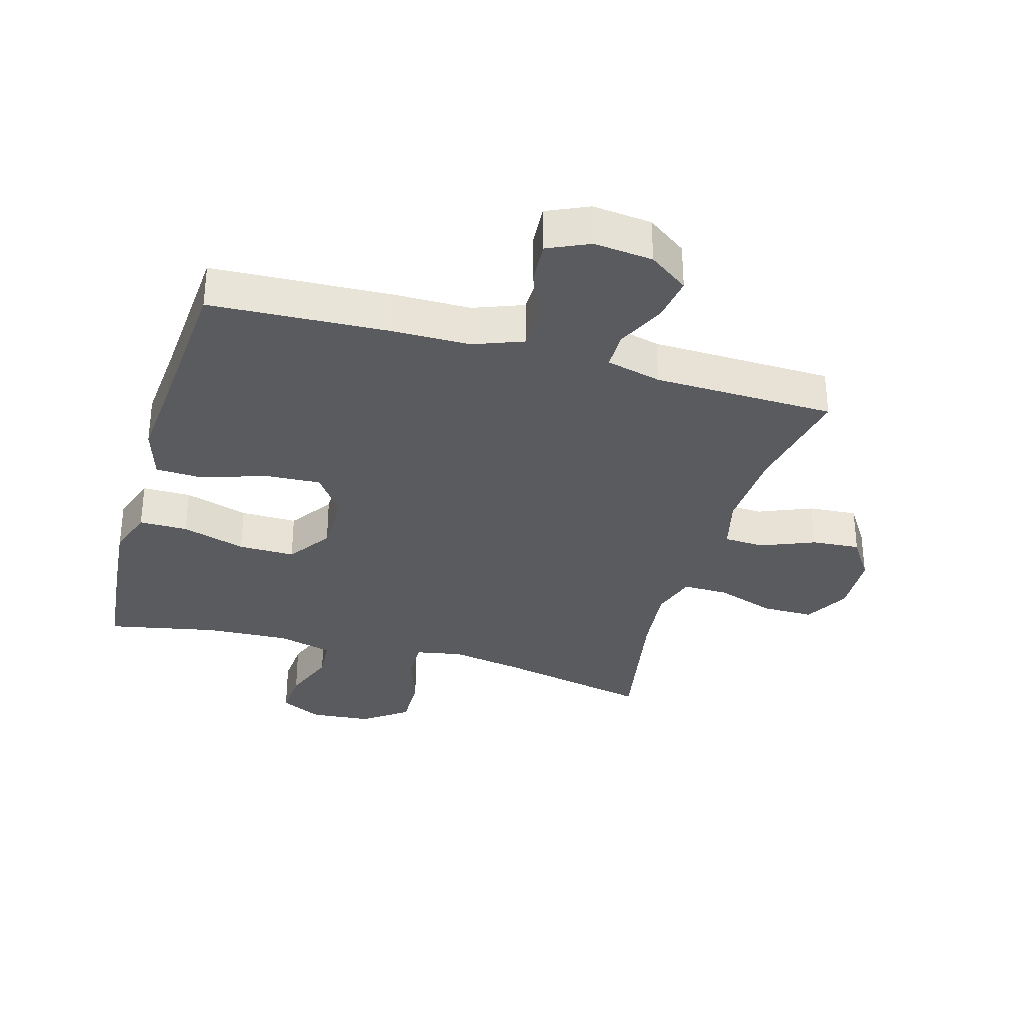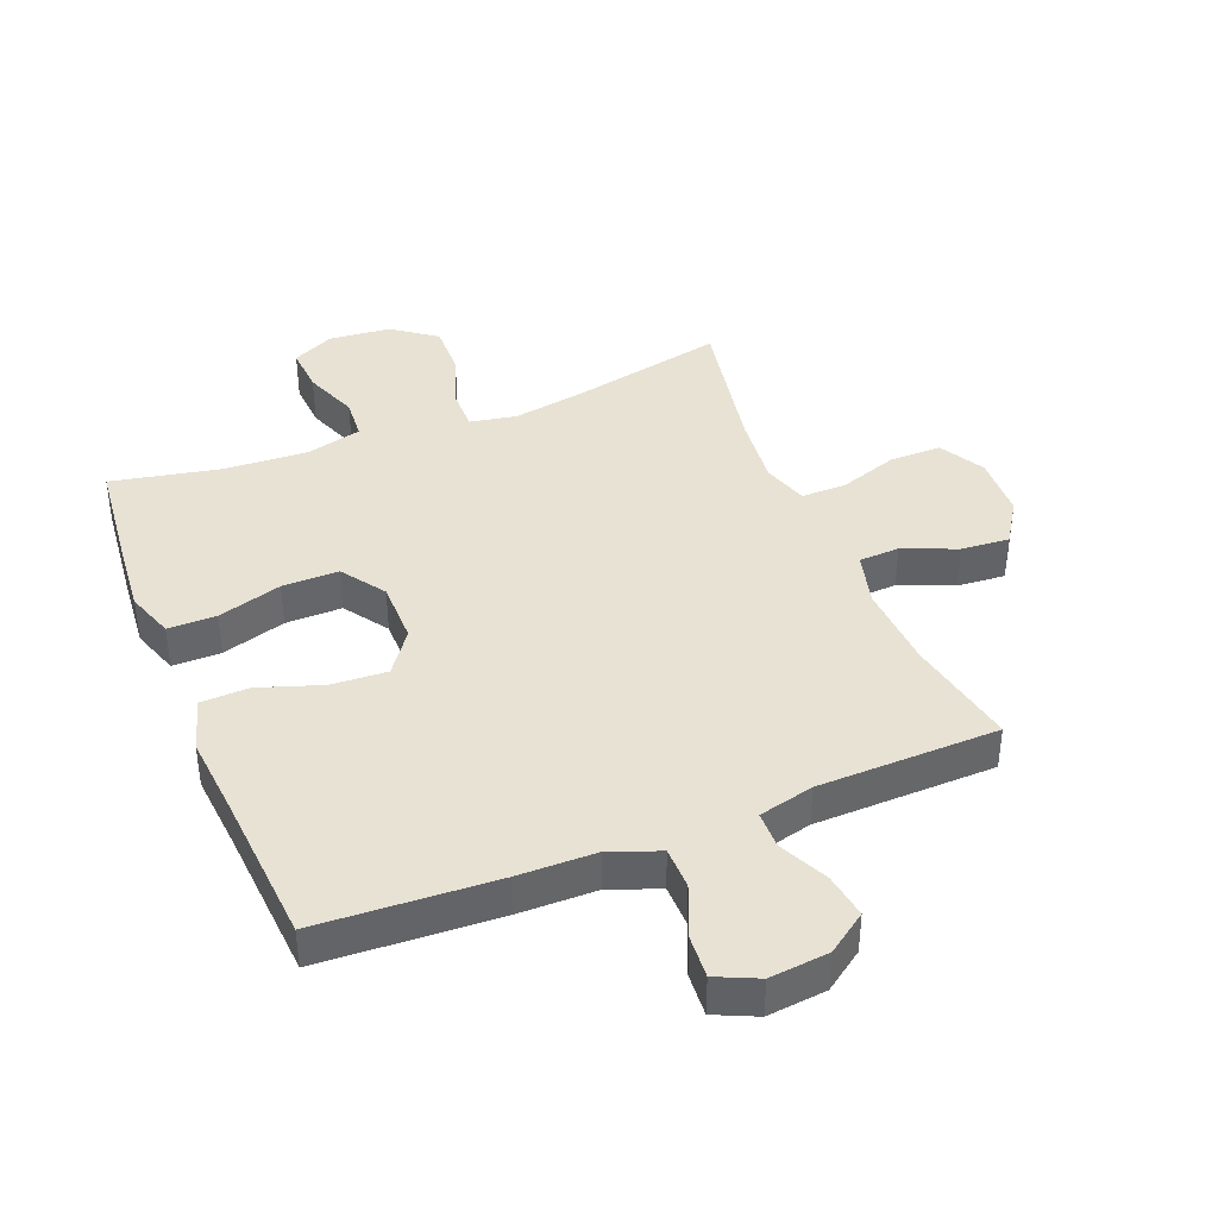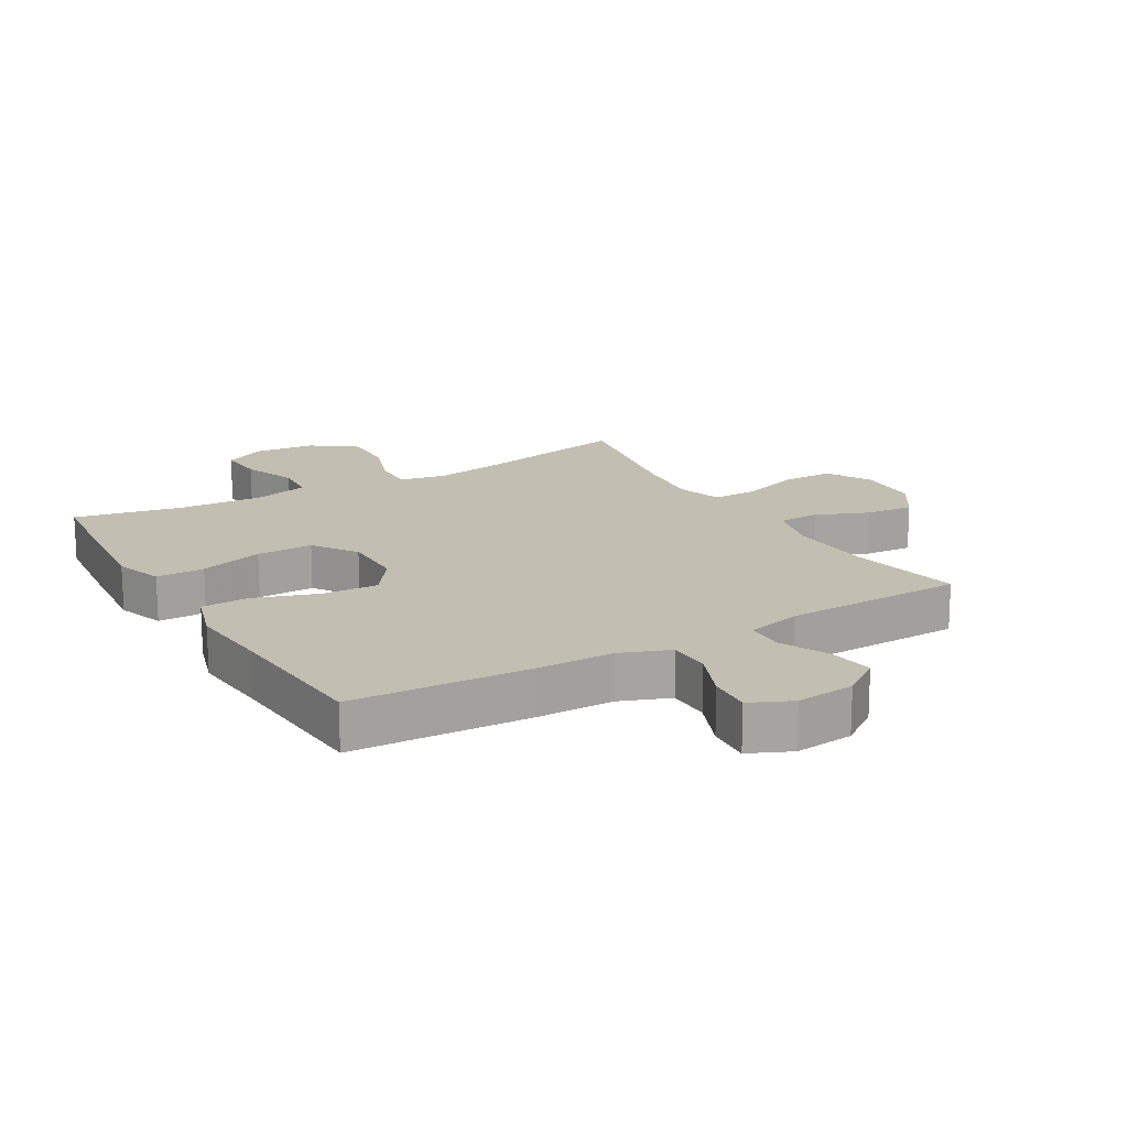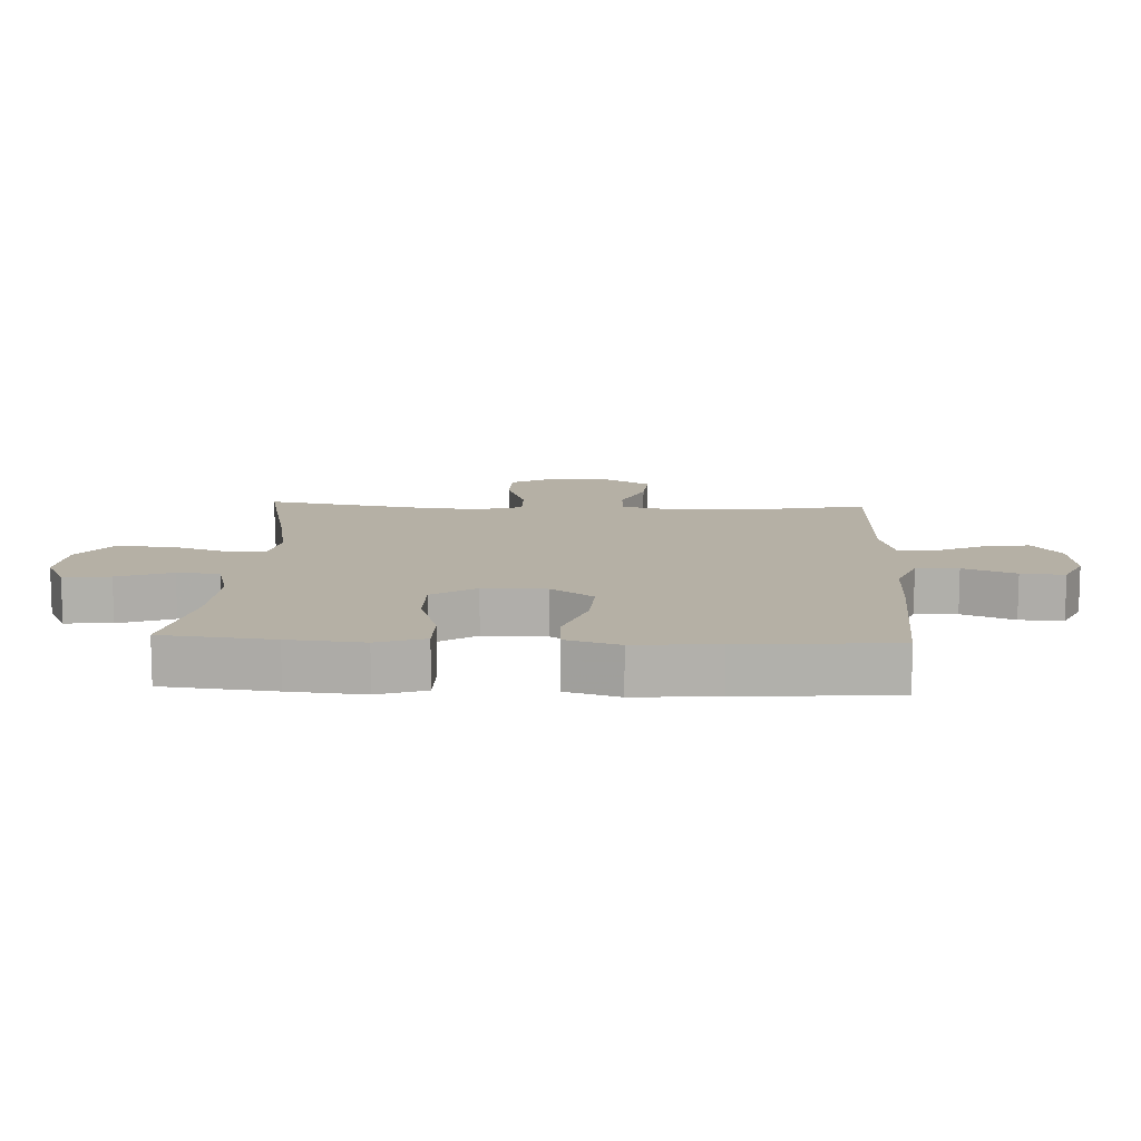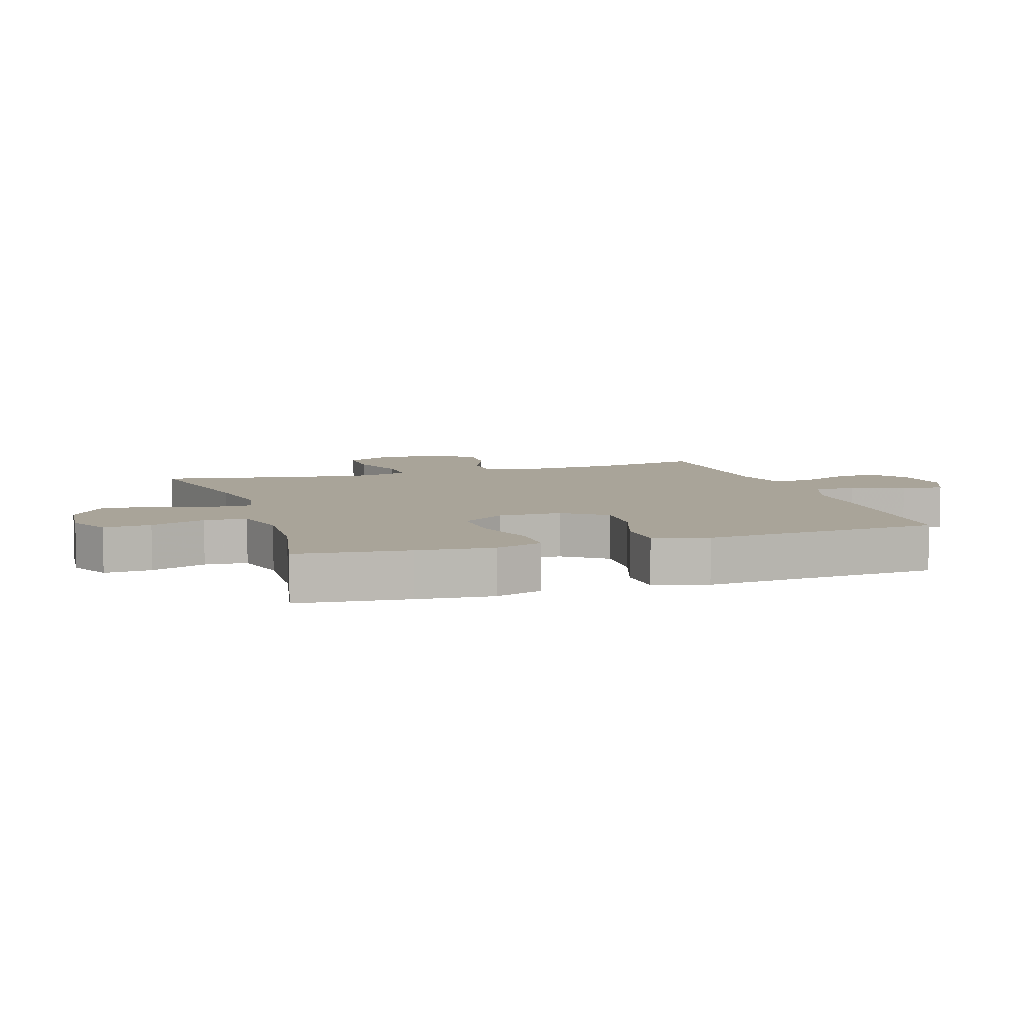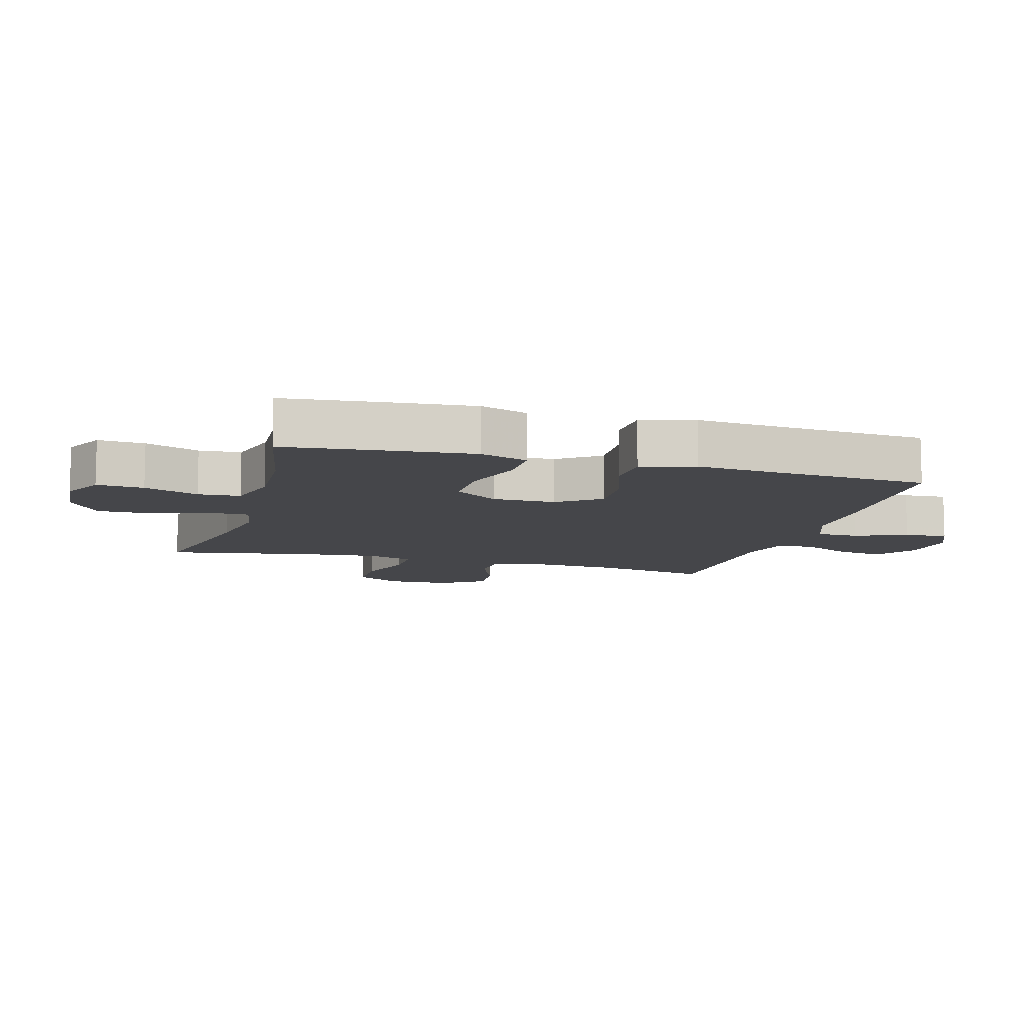
<metadata>
{"format":"obj","ext":"obj","renderer":"f3d","projection":"perspective","resolution":1024,"background":"white","views":[{"elev":-32.7,"azim":-16.0,"up":"+Y"},{"elev":39.9,"azim":-21.8,"up":"+Y"},{"elev":17.1,"azim":-30.3,"up":"+Y"},{"elev":11.7,"azim":-87.3,"up":"+Y"},{"elev":7.2,"azim":-107.9,"up":"+Y"},{"elev":-9.9,"azim":-106.0,"up":"+Y"}]}
</metadata>
<code>
v 0.5 0.07 -0.5
v 0.253 0.07 -0.447
v 0.138 0.07 -0.427
v 0.064 0.07 -0.441
v 0.065 0.07 -0.506
v 0.096 0.07 -0.597
v 0.098 0.07 -0.683
v 0.028 0.07 -0.734
v -0.07 0.07 -0.743
v -0.137 0.07 -0.71
v -0.132 0.07 -0.635
v -0.099 0.07 -0.548
v -0.104 0.07 -0.481
v -0.192 0.07 -0.458
v -0.327 0.07 -0.465
v -0.5 0.07 -0.5
v -0.519 0.07 -0.324
v -0.53 0.07 -0.205
v -0.504 0.07 -0.129
v -0.427 0.07 -0.129
v -0.325 0.07 -0.16
v -0.235 0.07 -0.161
v -0.187 0.07 -0.091
v -0.187 0.07 0.009
v -0.236 0.07 0.077
v -0.325 0.07 0.072
v -0.426 0.07 0.038
v -0.502 0.07 0.041
v -0.528 0.07 0.126
v -0.517 0.07 0.257
v -0.5 0.07 0.5
v -0.217 0.07 0.514
v -0.093 0.07 0.515
v -0.014 0.07 0.545
v -0.013 0.07 0.612
v -0.047 0.07 0.695
v -0.052 0.07 0.764
v 0.014 0.07 0.794
v 0.108 0.07 0.784
v 0.171 0.07 0.739
v 0.16 0.07 0.667
v 0.123 0.07 0.589
v 0.124 0.07 0.529
v 0.212 0.07 0.507
v 0.5 0.07 0.5
v 0.465 0.07 0.319
v 0.458 0.07 0.184
v 0.48 0.07 0.097
v 0.545 0.07 0.094
v 0.63 0.07 0.129
v 0.707 0.07 0.135
v 0.752 0.07 0.066
v 0.756 0.07 -0.035
v 0.716 0.07 -0.107
v 0.634 0.07 -0.107
v 0.539 0.07 -0.075
v 0.467 0.07 -0.074
v 0.444 0.07 -0.147
v 0.456 0.07 -0.261
v 0.5 0 -0.5
v 0.253 0 -0.447
v 0.138 0 -0.427
v 0.064 0 -0.441
v 0.065 0 -0.506
v 0.096 0 -0.597
v 0.098 0 -0.683
v 0.028 0 -0.734
v -0.07 0 -0.743
v -0.137 0 -0.71
v -0.132 0 -0.635
v -0.099 0 -0.548
v -0.104 0 -0.481
v -0.192 0 -0.458
v -0.327 0 -0.465
v -0.5 0 -0.5
v -0.519 0 -0.324
v -0.53 0 -0.205
v -0.504 0 -0.129
v -0.427 0 -0.129
v -0.325 0 -0.16
v -0.235 0 -0.161
v -0.187 0 -0.091
v -0.187 0 0.009
v -0.236 0 0.077
v -0.325 0 0.072
v -0.426 0 0.038
v -0.502 0 0.041
v -0.528 0 0.126
v -0.517 0 0.257
v -0.5 0 0.5
v -0.217 0 0.514
v -0.093 0 0.515
v -0.014 0 0.545
v -0.013 0 0.612
v -0.047 0 0.695
v -0.052 0 0.764
v 0.014 0 0.794
v 0.108 0 0.784
v 0.171 0 0.739
v 0.16 0 0.667
v 0.123 0 0.589
v 0.124 0 0.529
v 0.212 0 0.507
v 0.5 0 0.5
v 0.465 0 0.319
v 0.458 0 0.184
v 0.48 0 0.097
v 0.545 0 0.094
v 0.63 0 0.129
v 0.707 0 0.135
v 0.752 0 0.066
v 0.756 0 -0.035
v 0.716 0 -0.107
v 0.634 0 -0.107
v 0.539 0 -0.075
v 0.467 0 -0.074
v 0.444 0 -0.147
v 0.456 0 -0.261
f 53 54 55 56
f 53 56 57
f 52 53 57
f 49 50 51 52
f 48 49 52 57
f 47 48 57 58
f 44 45 46
f 43 44 46 47
f 39 40 41 42
f 39 42 43
f 38 39 43
f 35 36 37 38
f 34 35 38 43
f 33 34 43 47
f 30 31 32 33
f 26 27 28 29
f 25 26 29 30
f 18 19 20 21
f 18 21 22
f 15 16 17 18
f 14 15 18 22
f 13 14 22 23
f 9 10 11 12
f 9 12 13
f 8 9 13
f 5 6 7 8
f 4 5 8 13
f 59 1 2
f 58 59 2 3
f 25 30 33 47
f 24 25 47 58
f 4 13 23 24
f 3 4 24 58
f 115 114 113 112
f 116 115 112
f 116 112 111
f 111 110 109 108
f 116 111 108 107
f 117 116 107 106
f 105 104 103
f 106 105 103 102
f 101 100 99 98
f 102 101 98
f 102 98 97
f 97 96 95 94
f 102 97 94 93
f 106 102 93 92
f 92 91 90 89
f 88 87 86 85
f 89 88 85 84
f 80 79 78 77
f 81 80 77
f 77 76 75 74
f 81 77 74 73
f 82 81 73 72
f 71 70 69 68
f 72 71 68
f 72 68 67
f 67 66 65 64
f 72 67 64 63
f 61 60 118
f 62 61 118 117
f 106 92 89 84
f 117 106 84 83
f 83 82 72 63
f 117 83 63 62
f 1 60 61 2
f 2 61 62 3
f 3 62 63 4
f 4 63 64 5
f 5 64 65 6
f 6 65 66 7
f 7 66 67 8
f 8 67 68 9
f 9 68 69 10
f 10 69 70 11
f 11 70 71 12
f 12 71 72 13
f 13 72 73 14
f 14 73 74 15
f 15 74 75 16
f 16 75 76 17
f 17 76 77 18
f 18 77 78 19
f 19 78 79 20
f 20 79 80 21
f 21 80 81 22
f 22 81 82 23
f 23 82 83 24
f 24 83 84 25
f 25 84 85 26
f 26 85 86 27
f 27 86 87 28
f 28 87 88 29
f 29 88 89 30
f 30 89 90 31
f 31 90 91 32
f 32 91 92 33
f 33 92 93 34
f 34 93 94 35
f 35 94 95 36
f 36 95 96 37
f 37 96 97 38
f 38 97 98 39
f 39 98 99 40
f 40 99 100 41
f 41 100 101 42
f 42 101 102 43
f 43 102 103 44
f 44 103 104 45
f 45 104 105 46
f 46 105 106 47
f 47 106 107 48
f 48 107 108 49
f 49 108 109 50
f 50 109 110 51
f 51 110 111 52
f 52 111 112 53
f 53 112 113 54
f 54 113 114 55
f 55 114 115 56
f 56 115 116 57
f 57 116 117 58
f 58 117 118 59
f 59 118 60 1

</code>
